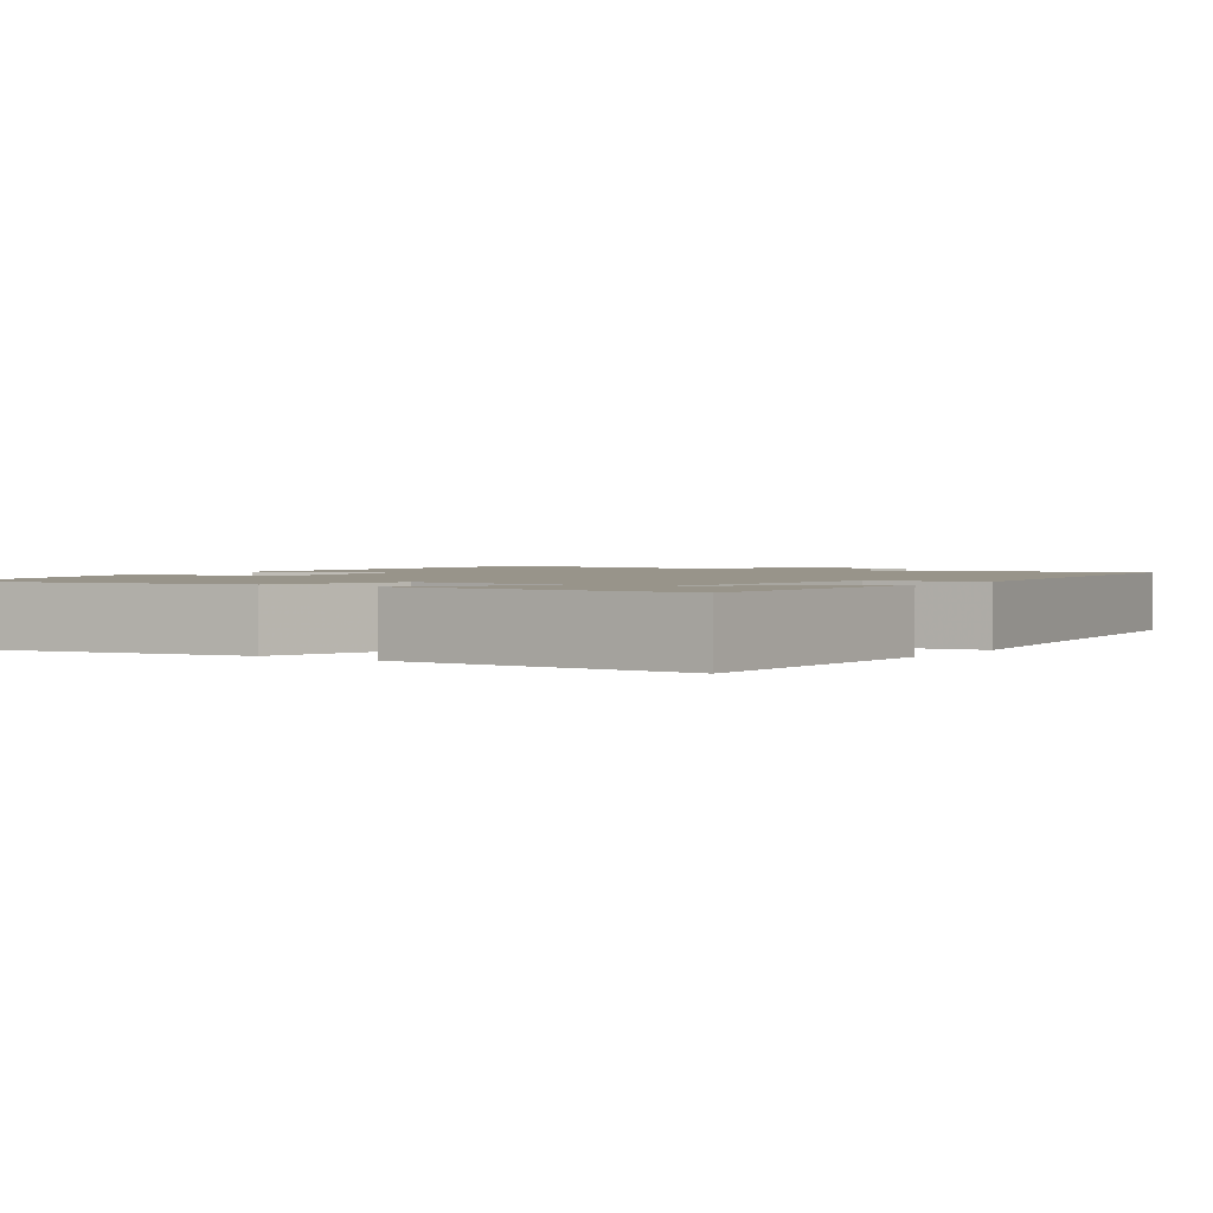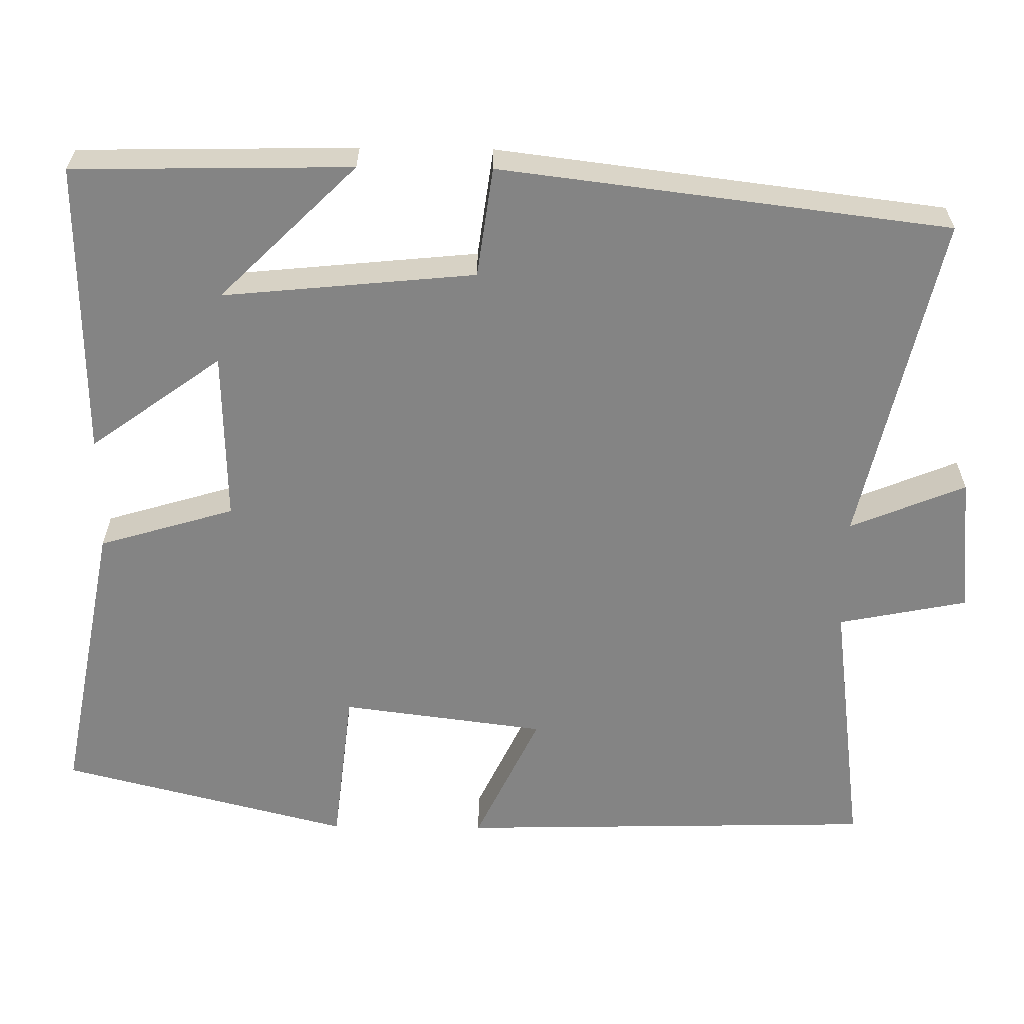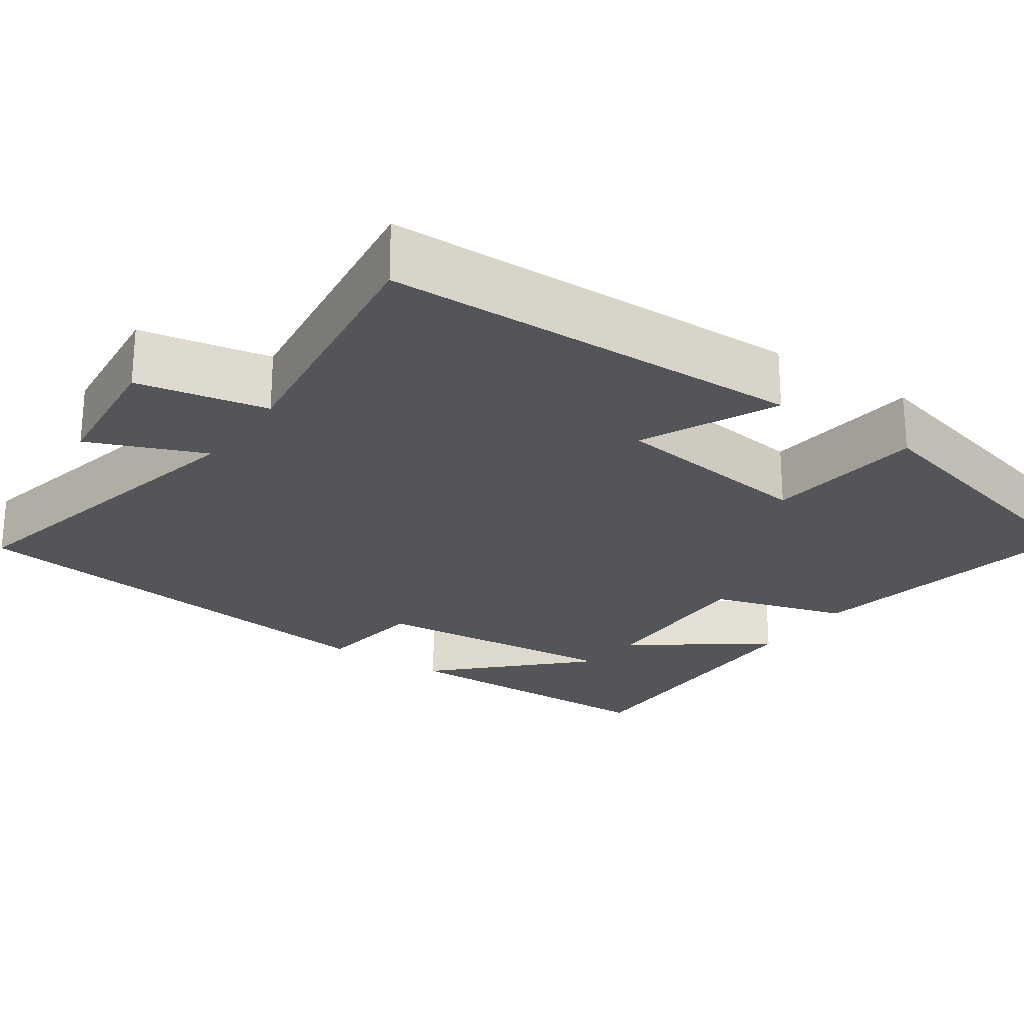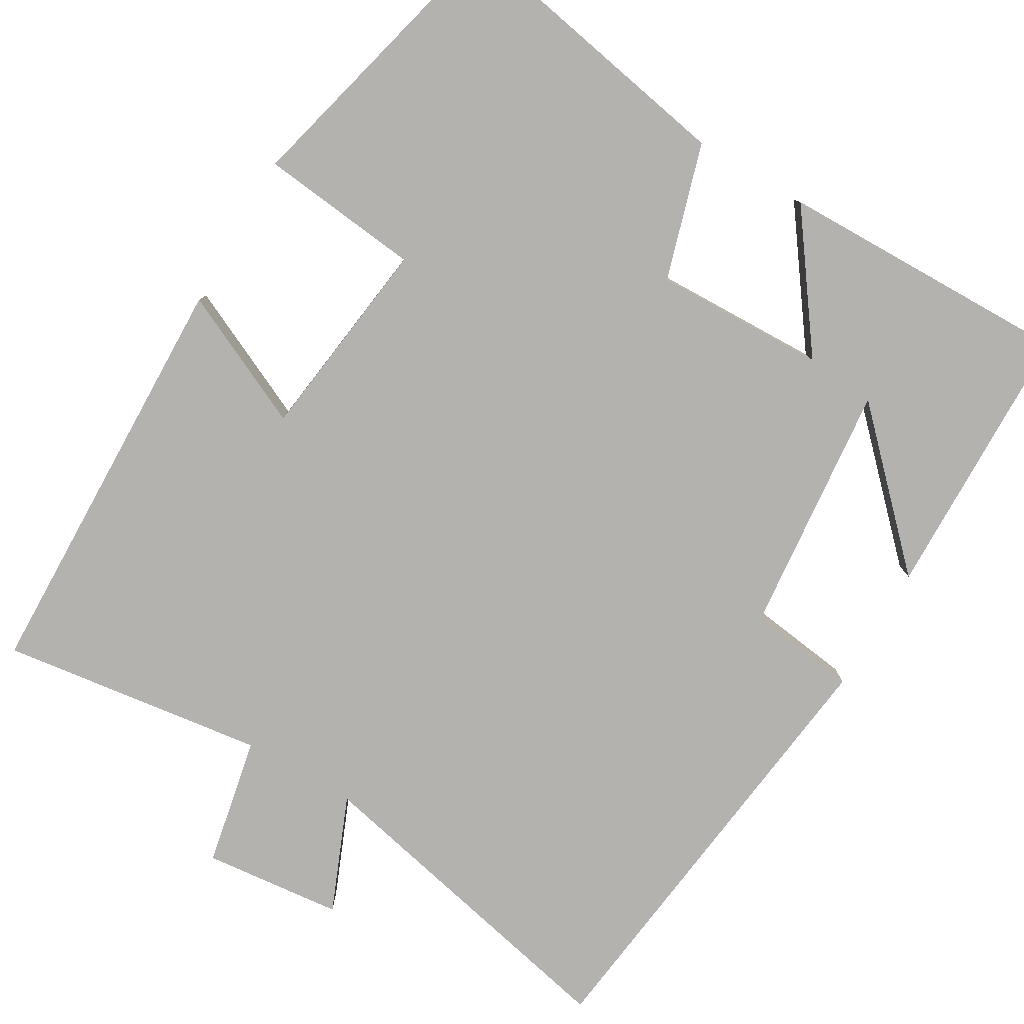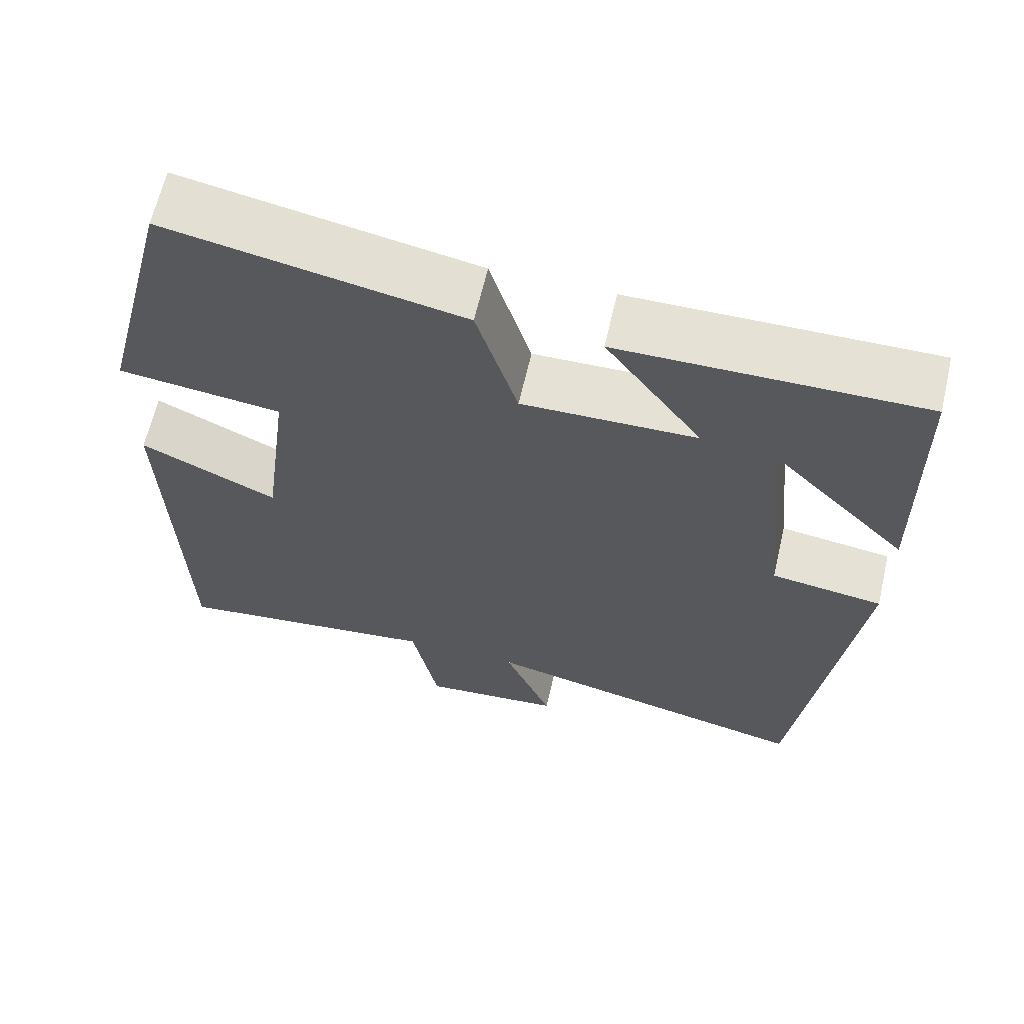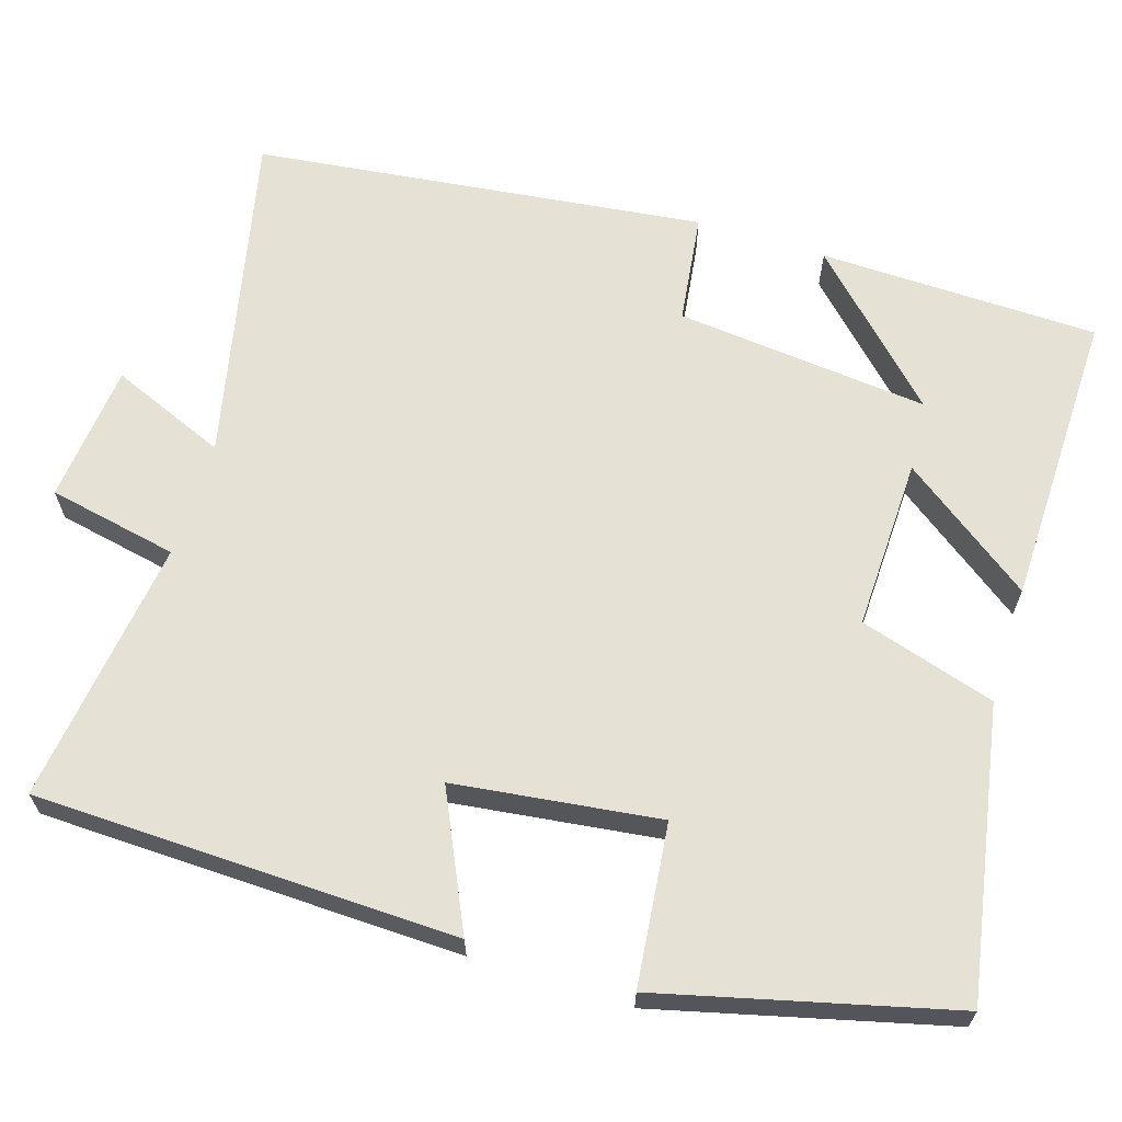
<metadata>
{"format":"obj","ext":"obj","renderer":"f3d","projection":"perspective","resolution":1024,"background":"white","views":[{"elev":1.8,"azim":34.5,"up":"+Y"},{"elev":-61.3,"azim":89.3,"up":"+Y"},{"elev":-24.2,"azim":-124.7,"up":"+Y"},{"elev":-79.7,"azim":-30.3,"up":"+Y"},{"elev":64.2,"azim":13.1,"up":"+Z"},{"elev":65.1,"azim":-72.5,"up":"+Y"}]}
</metadata>
<code>
v 0.493 0.07 0.506
v 0.5 0.07 0.149
v 0.327 0.07 0.324
v 0.359 0.07 0
v 0.5 0.07 -0.019
v 0.429 0.07 -0.595
v 0.003 0.07 -0.5
v 0.064 0.07 -0.648
v -0.114 0.07 -0.666
v -0.147 0.07 -0.5
v -0.487 0.07 -0.545
v -0.5 0.07 -0.006
v -0.328 0.07 -0.087
v -0.294 0.07 0.175
v -0.5 0.07 0.198
v -0.406 0.07 0.569
v -0.036 0.07 0.5
v 0.016 0.07 0.326
v 0.236 0.07 0.332
v 0.114 0.07 0.5
v 0.493 0 0.506
v 0.5 0 0.149
v 0.327 0 0.324
v 0.359 0 0
v 0.5 0 -0.019
v 0.429 0 -0.595
v 0.003 0 -0.5
v 0.064 0 -0.648
v -0.114 0 -0.666
v -0.147 0 -0.5
v -0.487 0 -0.545
v -0.5 0 -0.006
v -0.328 0 -0.087
v -0.294 0 0.175
v -0.5 0 0.198
v -0.406 0 0.569
v -0.036 0 0.5
v 0.016 0 0.326
v 0.236 0 0.332
v 0.114 0 0.5
f 19 20 1
f 16 17 18
f 15 16 18
f 14 15 18
f 13 14 18 19
f 10 11 12 13
f 10 13 19
f 7 8 9 10
f 7 10 19
f 4 5 6 7
f 3 4 7 19
f 1 2 3
f 1 3 19
f 21 40 39
f 38 37 36
f 38 36 35
f 38 35 34
f 39 38 34 33
f 33 32 31 30
f 39 33 30
f 30 29 28 27
f 39 30 27
f 27 26 25 24
f 39 27 24 23
f 23 22 21
f 39 23 21
f 1 21 22 2
f 2 22 23 3
f 3 23 24 4
f 4 24 25 5
f 5 25 26 6
f 6 26 27 7
f 7 27 28 8
f 8 28 29 9
f 9 29 30 10
f 10 30 31 11
f 11 31 32 12
f 12 32 33 13
f 13 33 34 14
f 14 34 35 15
f 15 35 36 16
f 16 36 37 17
f 17 37 38 18
f 18 38 39 19
f 19 39 40 20
f 20 40 21 1

</code>
